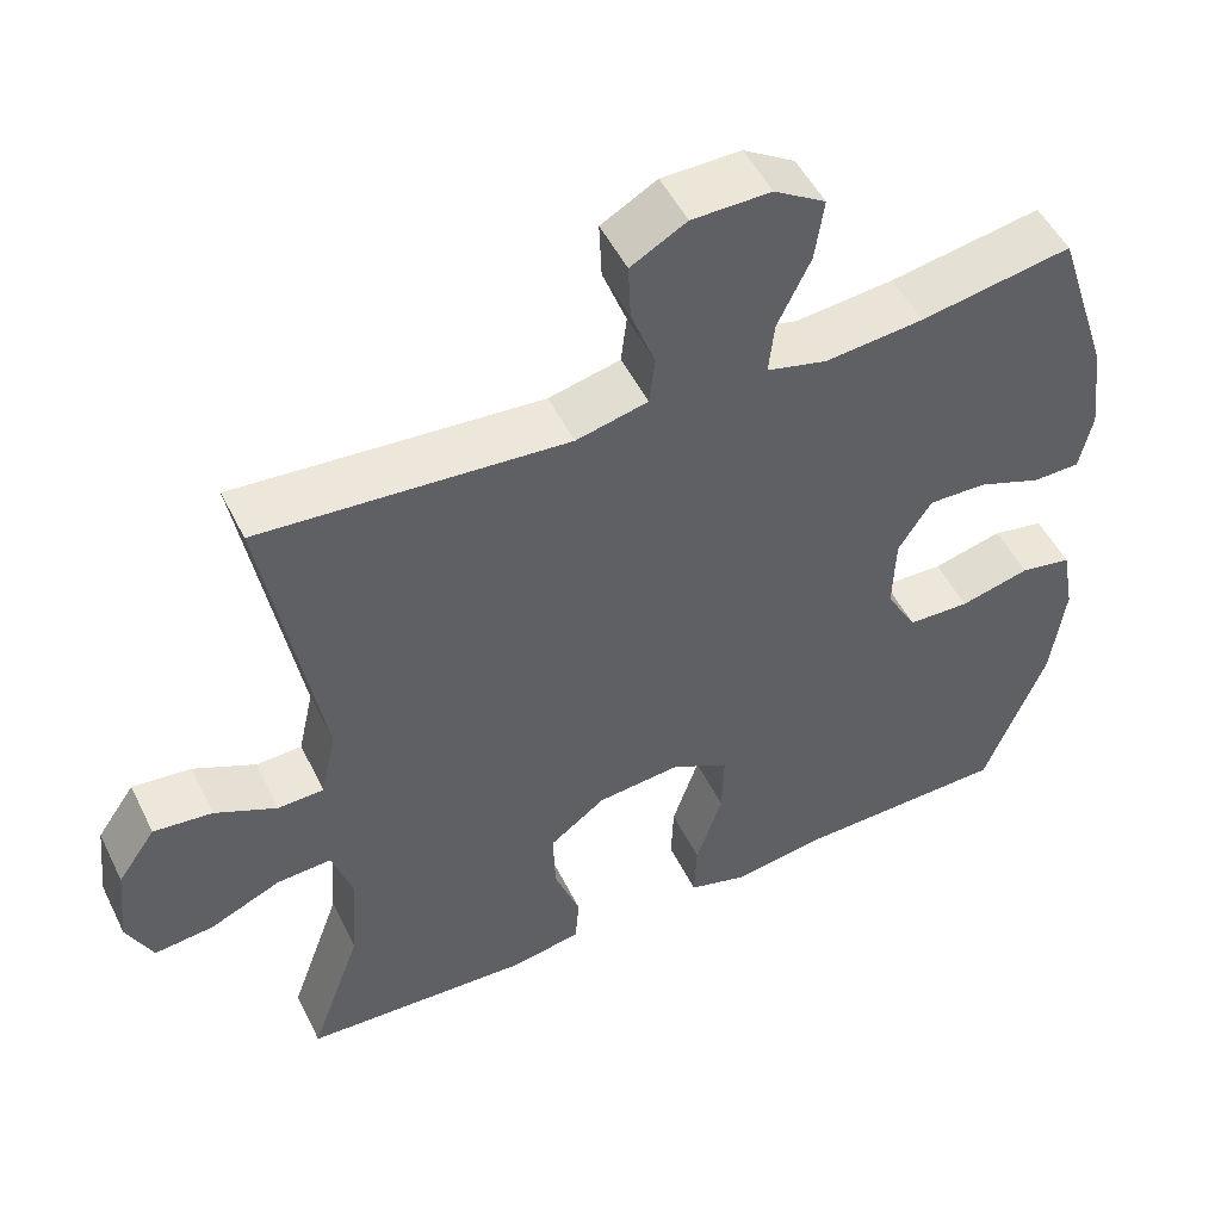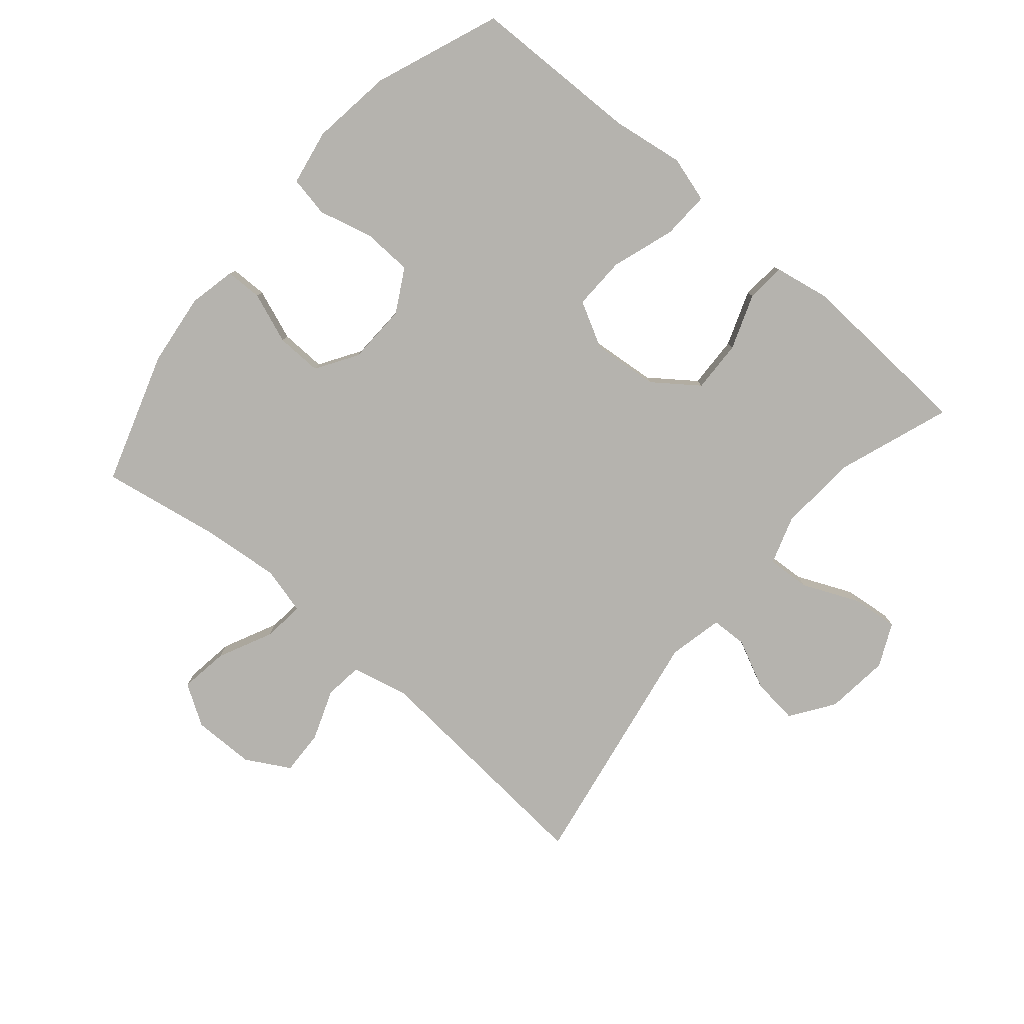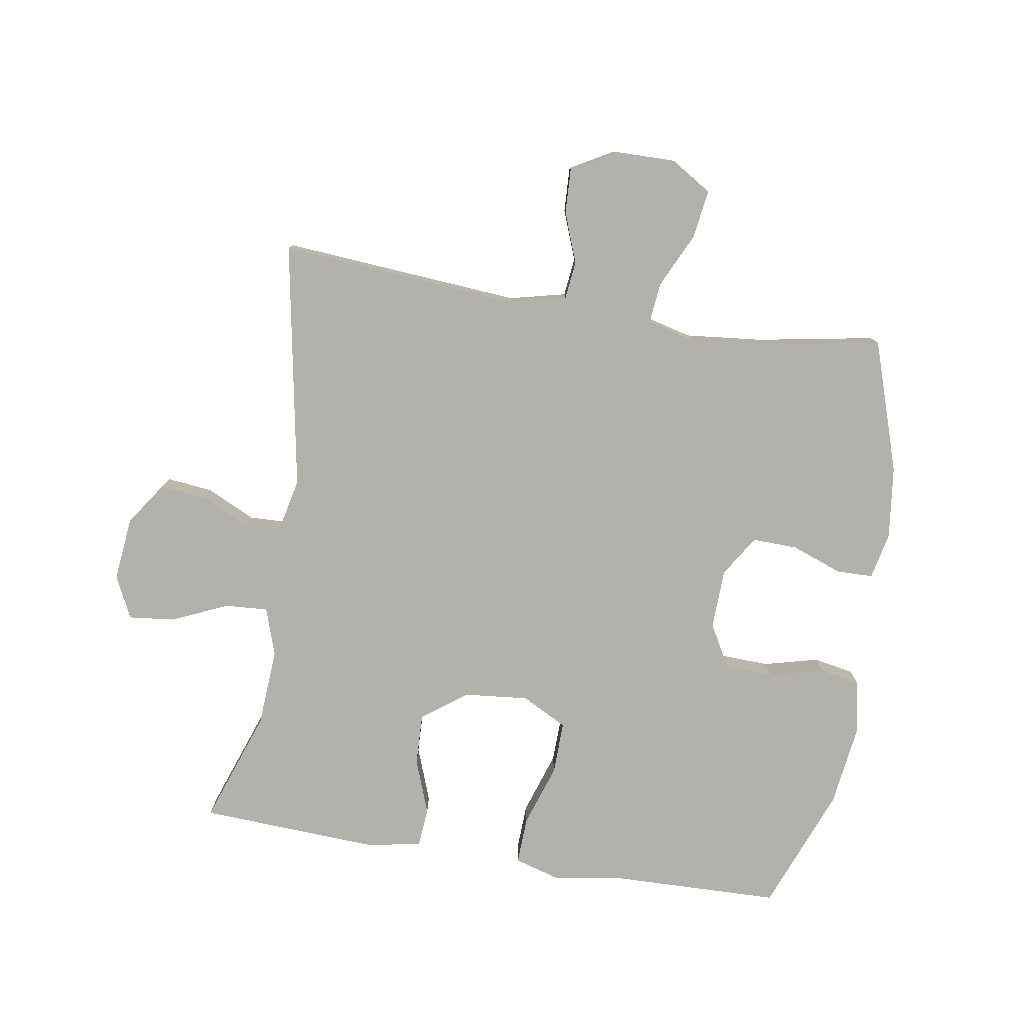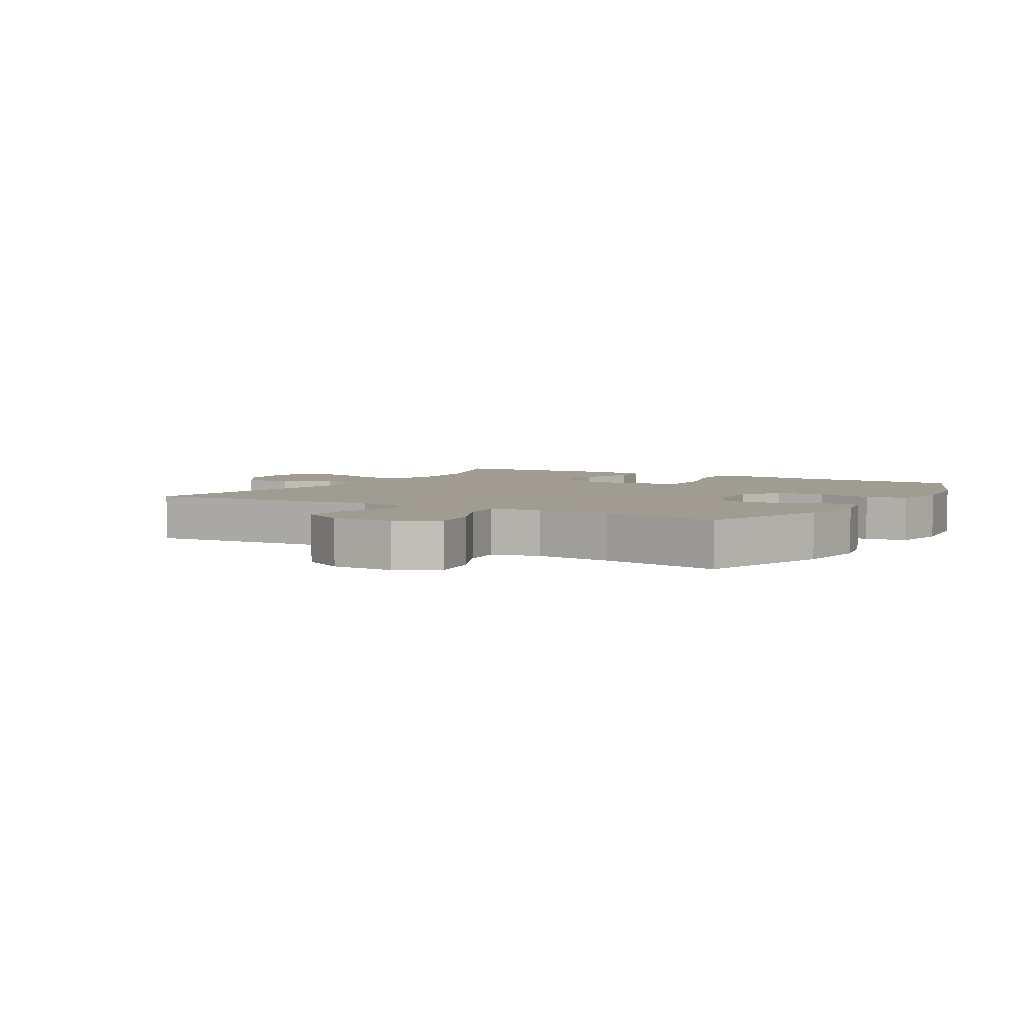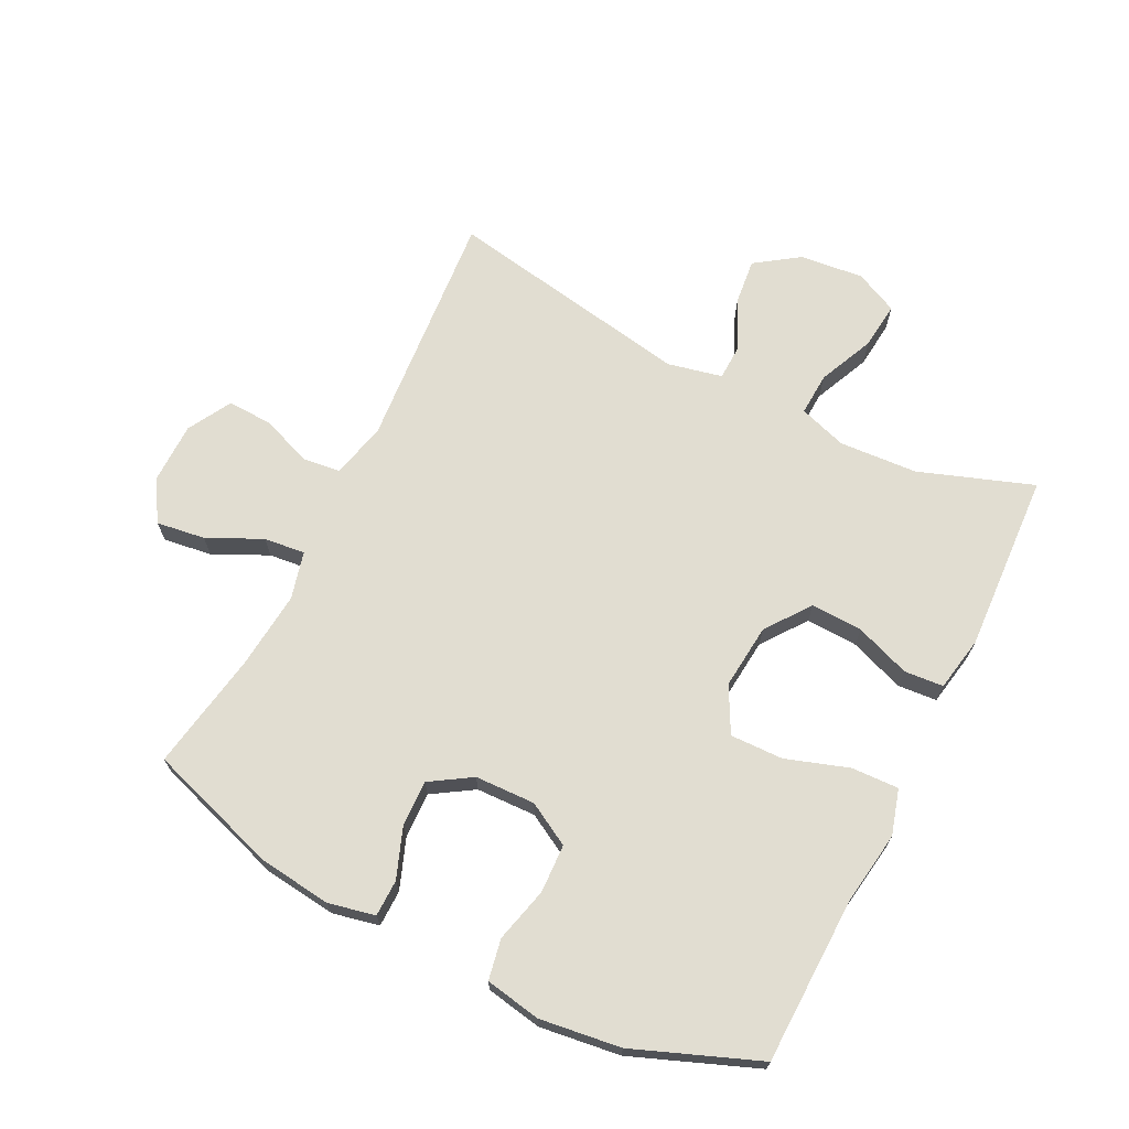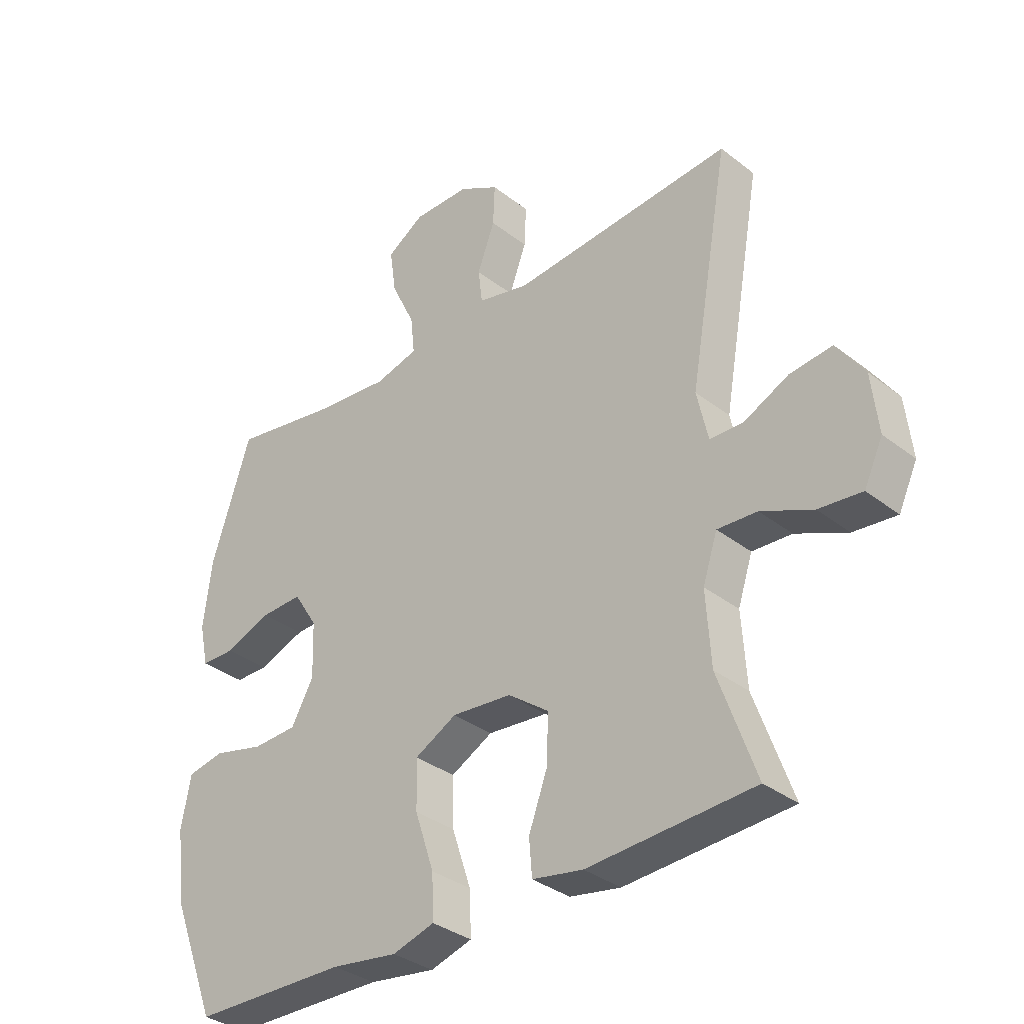
<metadata>
{"format":"obj","ext":"obj","renderer":"f3d","projection":"perspective","resolution":1024,"background":"white","views":[{"elev":50.7,"azim":-25.7,"up":"+Z"},{"elev":-79.9,"azim":139.5,"up":"+Y"},{"elev":-78.9,"azim":-9.1,"up":"+Y"},{"elev":4.3,"azim":30.3,"up":"+Y"},{"elev":68.9,"azim":116.6,"up":"+Y"},{"elev":-34.3,"azim":-136.2,"up":"+Z"}]}
</metadata>
<code>
v -0.5 0.07 -0.5
v -0.436 0.07 -0.32
v -0.428 0.07 -0.196
v -0.453 0.07 -0.12
v -0.521 0.07 -0.124
v -0.609 0.07 -0.163
v -0.683 0.07 -0.171
v -0.715 0.07 -0.103
v -0.704 0.07 -0.002
v -0.657 0.07 0.066
v -0.584 0.07 0.058
v -0.507 0.07 0.021
v -0.45 0.07 0.023
v -0.431 0.07 0.109
v -0.5 0.07 0.5
v -0.12 0.07 0.47
v -0.031 0.07 0.491
v -0.024 0.07 0.551
v -0.054 0.07 0.631
v -0.057 0.07 0.702
v 0.012 0.07 0.741
v 0.11 0.07 0.742
v 0.174 0.07 0.702
v 0.163 0.07 0.625
v 0.122 0.07 0.539
v 0.115 0.07 0.474
v 0.19 0.07 0.455
v 0.312 0.07 0.467
v 0.5 0.07 0.5
v 0.568 0.07 0.292
v 0.582 0.07 0.177
v 0.566 0.07 0.103
v 0.508 0.07 0.102
v 0.428 0.07 0.132
v 0.356 0.07 0.134
v 0.315 0.07 0.069
v 0.312 0.07 -0.026
v 0.35 0.07 -0.094
v 0.427 0.07 -0.097
v 0.514 0.07 -0.075
v 0.578 0.07 -0.087
v 0.594 0.07 -0.175
v 0.577 0.07 -0.303
v 0.5 0.07 -0.5
v 0.234 0.07 -0.506
v 0.12 0.07 -0.523
v 0.048 0.07 -0.502
v 0.051 0.07 -0.427
v 0.084 0.07 -0.328
v 0.086 0.07 -0.244
v 0.014 0.07 -0.206
v -0.089 0.07 -0.216
v -0.159 0.07 -0.268
v -0.156 0.07 -0.35
v -0.124 0.07 -0.437
v -0.129 0.07 -0.499
v -0.216 0.07 -0.515
v -0.5 0 -0.5
v -0.436 0 -0.32
v -0.428 0 -0.196
v -0.453 0 -0.12
v -0.521 0 -0.124
v -0.609 0 -0.163
v -0.683 0 -0.171
v -0.715 0 -0.103
v -0.704 0 -0.002
v -0.657 0 0.066
v -0.584 0 0.058
v -0.507 0 0.021
v -0.45 0 0.023
v -0.431 0 0.109
v -0.5 0 0.5
v -0.12 0 0.47
v -0.031 0 0.491
v -0.024 0 0.551
v -0.054 0 0.631
v -0.057 0 0.702
v 0.012 0 0.741
v 0.11 0 0.742
v 0.174 0 0.702
v 0.163 0 0.625
v 0.122 0 0.539
v 0.115 0 0.474
v 0.19 0 0.455
v 0.312 0 0.467
v 0.5 0 0.5
v 0.568 0 0.292
v 0.582 0 0.177
v 0.566 0 0.103
v 0.508 0 0.102
v 0.428 0 0.132
v 0.356 0 0.134
v 0.315 0 0.069
v 0.312 0 -0.026
v 0.35 0 -0.094
v 0.427 0 -0.097
v 0.514 0 -0.075
v 0.578 0 -0.087
v 0.594 0 -0.175
v 0.577 0 -0.303
v 0.5 0 -0.5
v 0.234 0 -0.506
v 0.12 0 -0.523
v 0.048 0 -0.502
v 0.051 0 -0.427
v 0.084 0 -0.328
v 0.086 0 -0.244
v 0.014 0 -0.206
v -0.089 0 -0.216
v -0.159 0 -0.268
v -0.156 0 -0.35
v -0.124 0 -0.437
v -0.129 0 -0.499
v -0.216 0 -0.515
f 54 55 56 57
f 53 54 57 1
f 52 53 1 2
f 46 47 48 49
f 45 46 49 50
f 44 45 50
f 43 44 50
f 42 43 50 51
f 39 40 41 42
f 38 39 42 51
f 31 32 33 34
f 31 34 35
f 28 29 30 31
f 27 28 31 35
f 26 27 35 36
f 22 23 24 25
f 22 25 26
f 21 22 26
f 18 19 20 21
f 17 18 21 26
f 16 17 26 36
f 14 15 16 36
f 9 10 11 12
f 9 12 13
f 8 9 13
f 5 6 7 8
f 4 5 8 13
f 3 4 13 14
f 52 2 3
f 37 38 51 52
f 36 37 52
f 3 14 36 52
f 114 113 112 111
f 58 114 111 110
f 59 58 110 109
f 106 105 104 103
f 107 106 103 102
f 107 102 101
f 107 101 100
f 108 107 100 99
f 99 98 97 96
f 108 99 96 95
f 91 90 89 88
f 92 91 88
f 88 87 86 85
f 92 88 85 84
f 93 92 84 83
f 82 81 80 79
f 83 82 79
f 83 79 78
f 78 77 76 75
f 83 78 75 74
f 93 83 74 73
f 93 73 72 71
f 69 68 67 66
f 70 69 66
f 70 66 65
f 65 64 63 62
f 70 65 62 61
f 71 70 61 60
f 60 59 109
f 109 108 95 94
f 109 94 93
f 109 93 71 60
f 1 58 59 2
f 2 59 60 3
f 3 60 61 4
f 4 61 62 5
f 5 62 63 6
f 6 63 64 7
f 7 64 65 8
f 8 65 66 9
f 9 66 67 10
f 10 67 68 11
f 11 68 69 12
f 12 69 70 13
f 13 70 71 14
f 14 71 72 15
f 15 72 73 16
f 16 73 74 17
f 17 74 75 18
f 18 75 76 19
f 19 76 77 20
f 20 77 78 21
f 21 78 79 22
f 22 79 80 23
f 23 80 81 24
f 24 81 82 25
f 25 82 83 26
f 26 83 84 27
f 27 84 85 28
f 28 85 86 29
f 29 86 87 30
f 30 87 88 31
f 31 88 89 32
f 32 89 90 33
f 33 90 91 34
f 34 91 92 35
f 35 92 93 36
f 36 93 94 37
f 37 94 95 38
f 38 95 96 39
f 39 96 97 40
f 40 97 98 41
f 41 98 99 42
f 42 99 100 43
f 43 100 101 44
f 44 101 102 45
f 45 102 103 46
f 46 103 104 47
f 47 104 105 48
f 48 105 106 49
f 49 106 107 50
f 50 107 108 51
f 51 108 109 52
f 52 109 110 53
f 53 110 111 54
f 54 111 112 55
f 55 112 113 56
f 56 113 114 57
f 57 114 58 1

</code>
